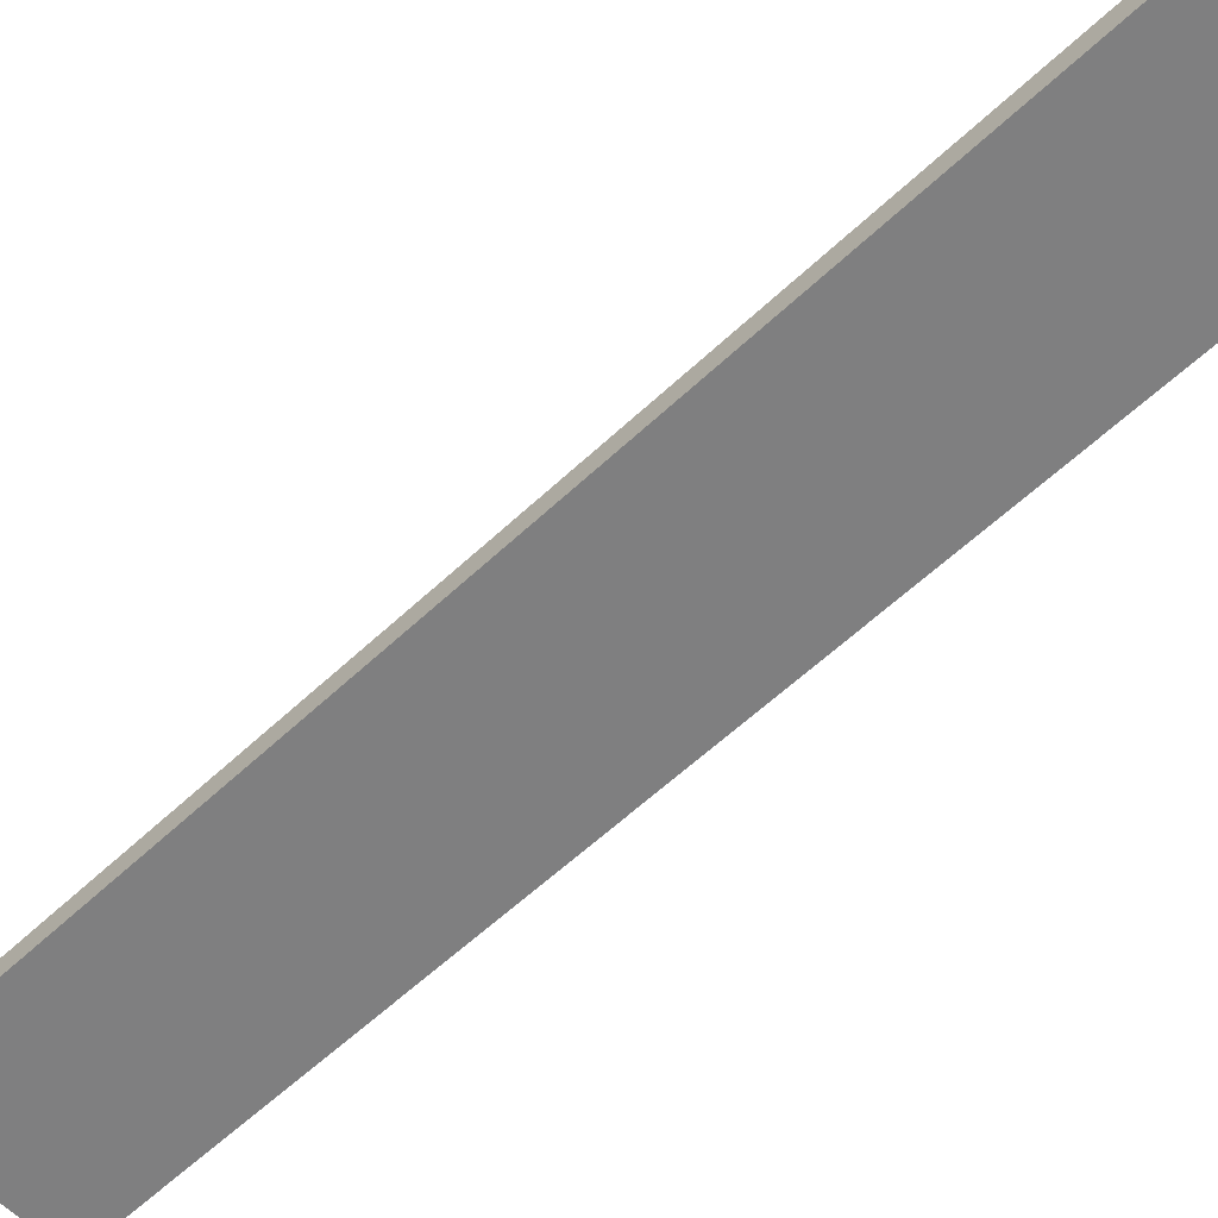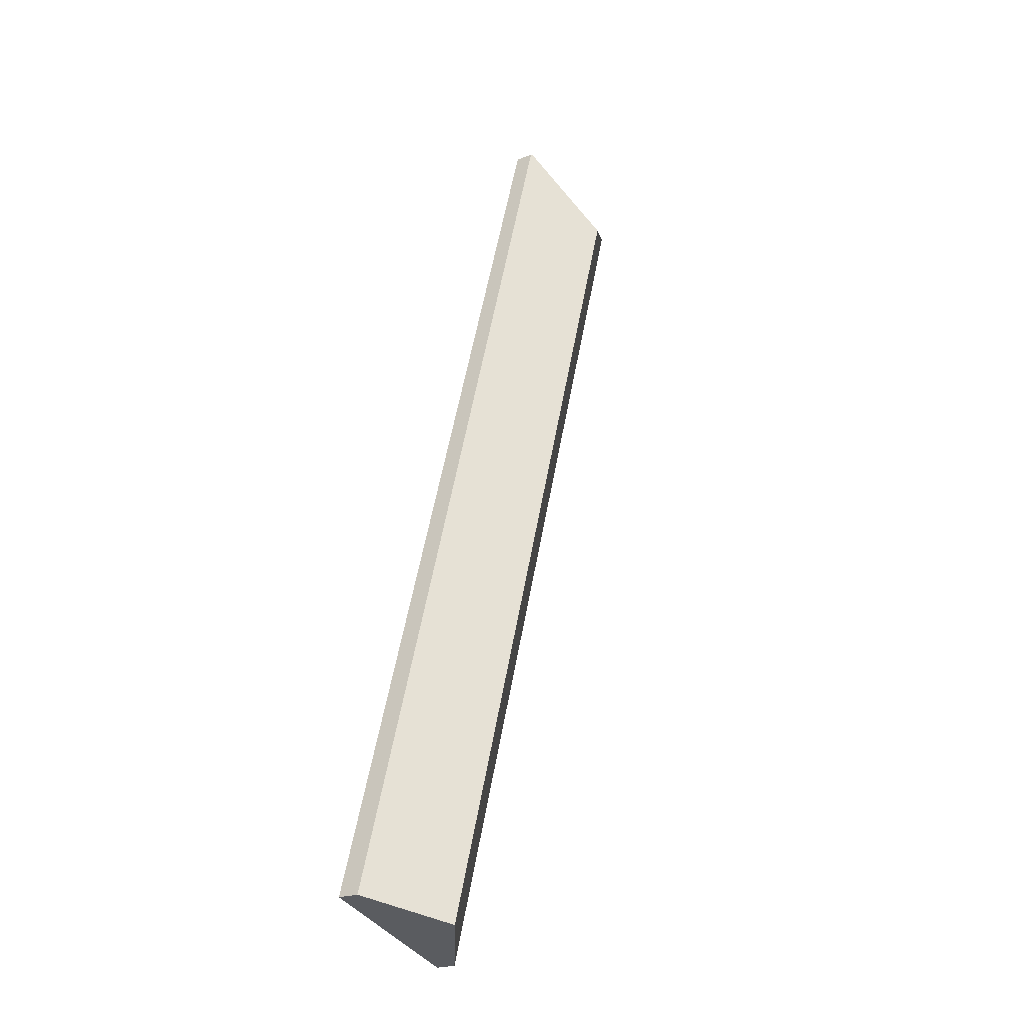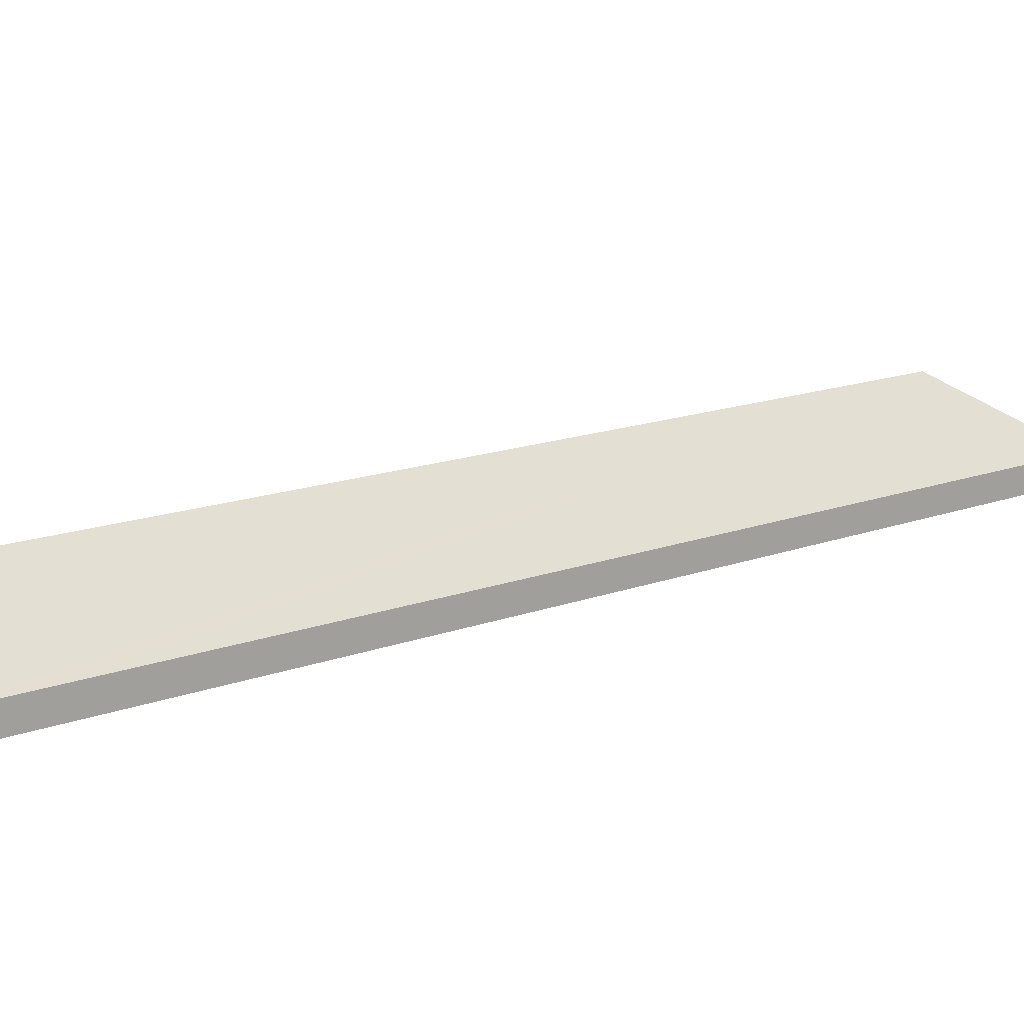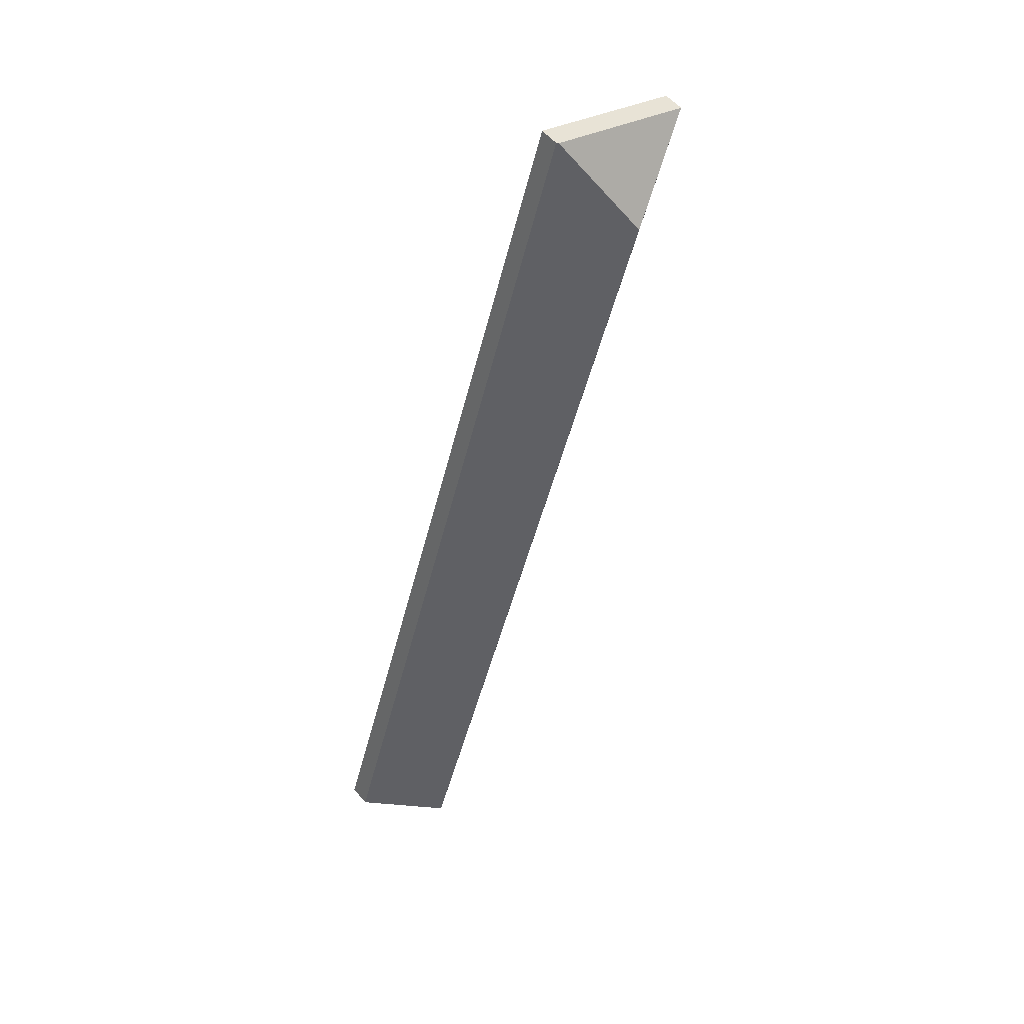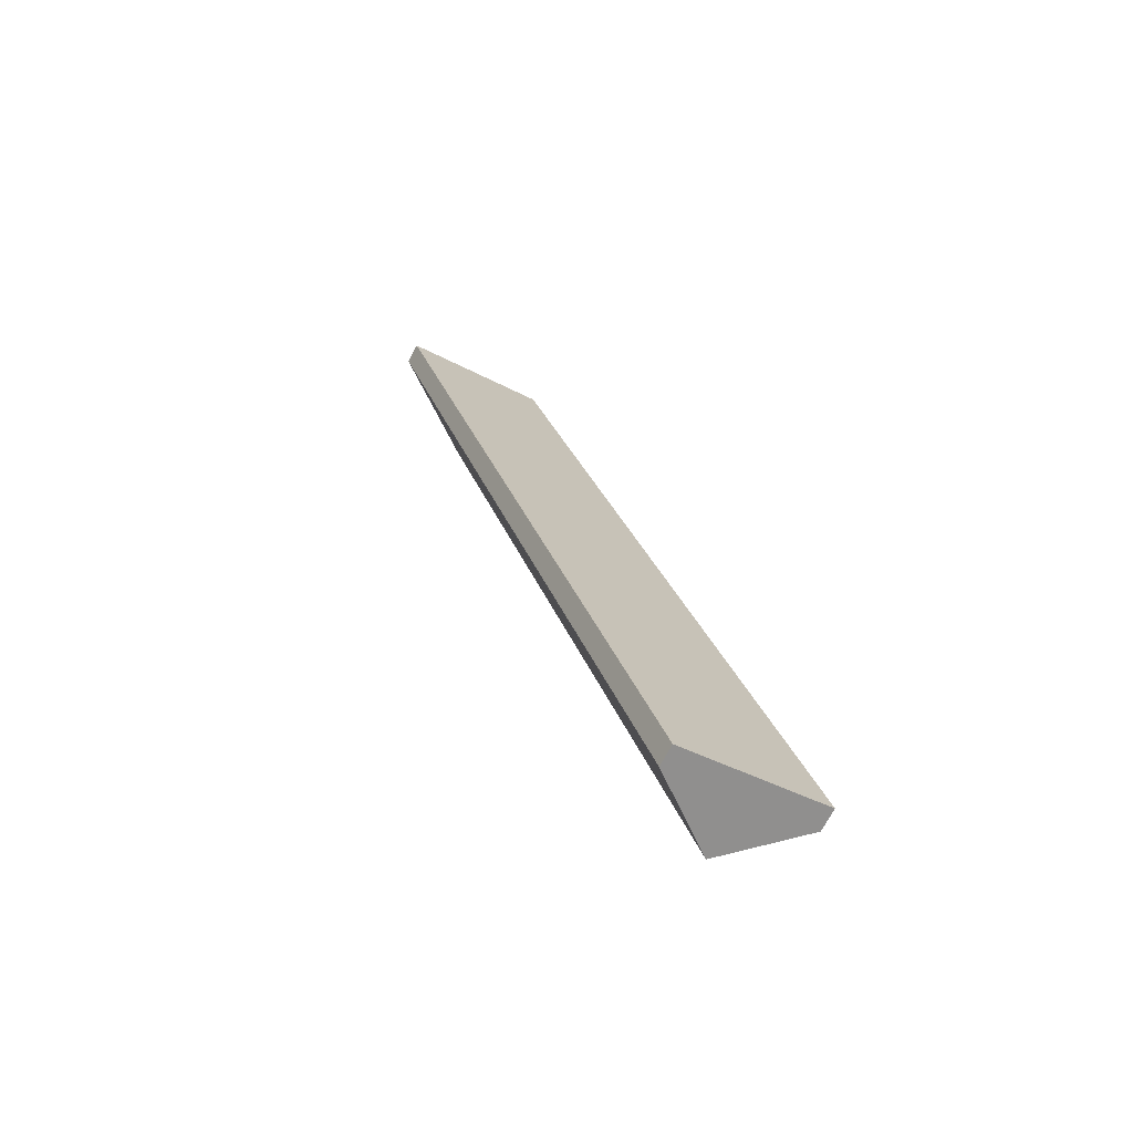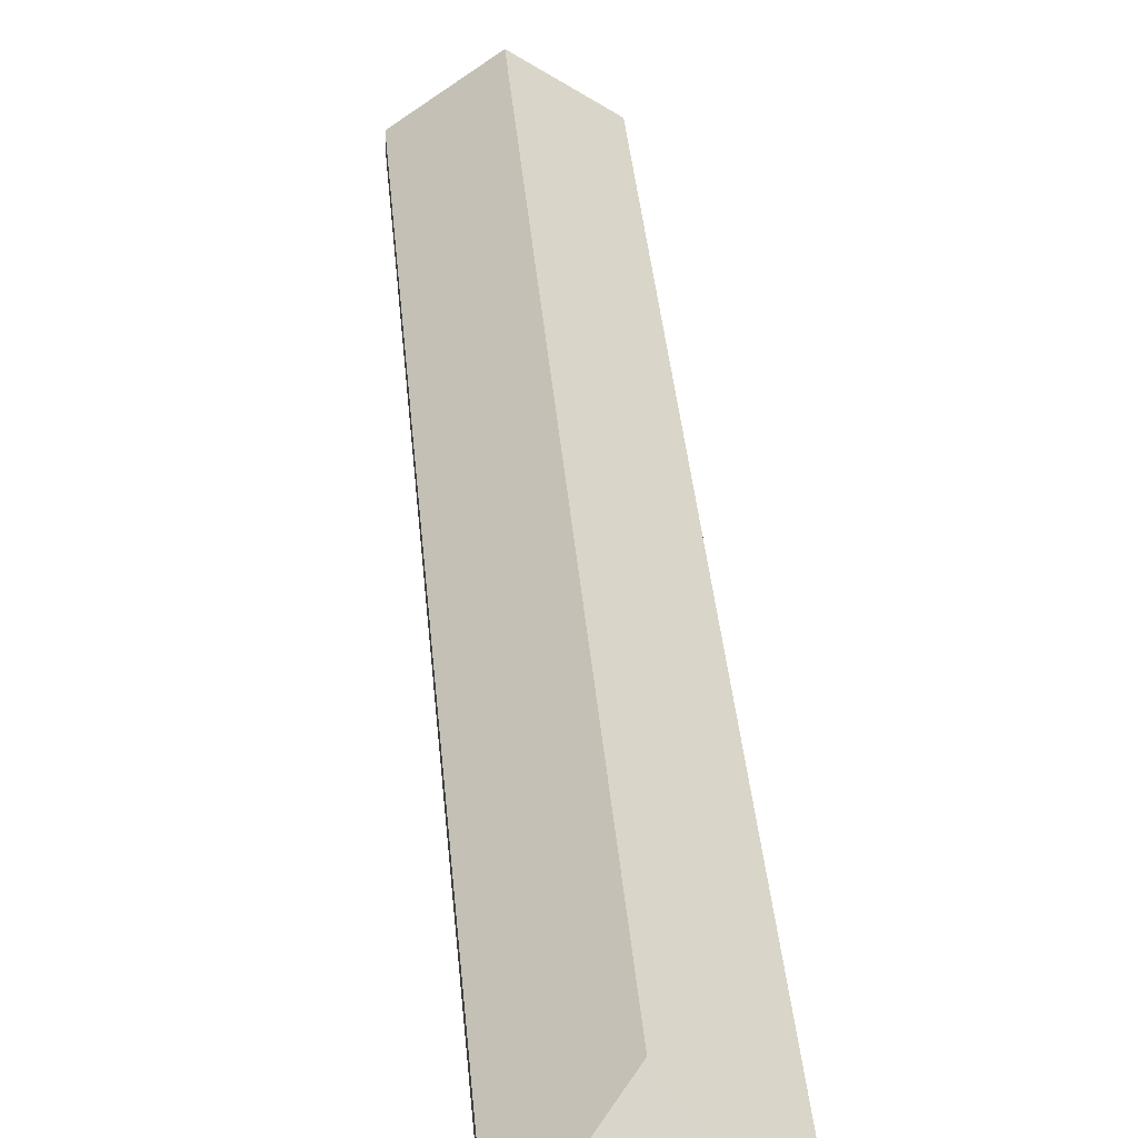
<metadata>
{"format":"obj","ext":"obj","renderer":"f3d","projection":"perspective","resolution":1024,"background":"white","views":[{"elev":-59.8,"azim":-63.3,"up":"+Y"},{"elev":-21.5,"azim":125.6,"up":"+Z"},{"elev":11.7,"azim":-152.9,"up":"+Y"},{"elev":54.8,"azim":140.9,"up":"+Z"},{"elev":-74.0,"azim":-28.7,"up":"+Z"},{"elev":38.8,"azim":-22.2,"up":"+Y"}]}
</metadata>
<code>
v  1.851 1.465 -0.978
v  8.207 0.415 -16.56
v  6.825 1.465 -16.99
v  8.041 0.414 -16.02
v  2.858 0.368 0.877
v  2.825 0.393 0.867
v  5.414 0.393 -17.43
v  4.977 0.393 -16.02
v  0 0.393 2.406e-17
v  0 0 0
v  2.825 -5.309e-17 0.867
v  2.858 -5.37e-17 0.877
v  8.041 9.809e-16 -16.02
v  8.207 1.014e-15 -16.56
v  6.825 1.04e-15 -16.99
v  5.414 1.067e-15 -17.43
v  4.977 9.809e-16 -16.02
g defaultobject
f 1 2 3
f 2 1 4
f 4 1 5
f 5 1 6
f 7 1 3
f 1 7 8
f 1 8 9
f 1 9 6
f 10 6 9
f 6 10 11
f 6 11 5
f 5 11 12
f 12 4 5
f 4 12 13
f 4 13 2
f 2 13 14
f 14 3 2
f 3 14 15
f 3 15 7
f 7 15 16
f 8 10 9
f 10 8 17
f 17 8 7
f 17 7 16
f 13 15 14
f 15 13 16
f 16 13 17
f 17 13 12
f 17 12 10
f 10 12 11

</code>
